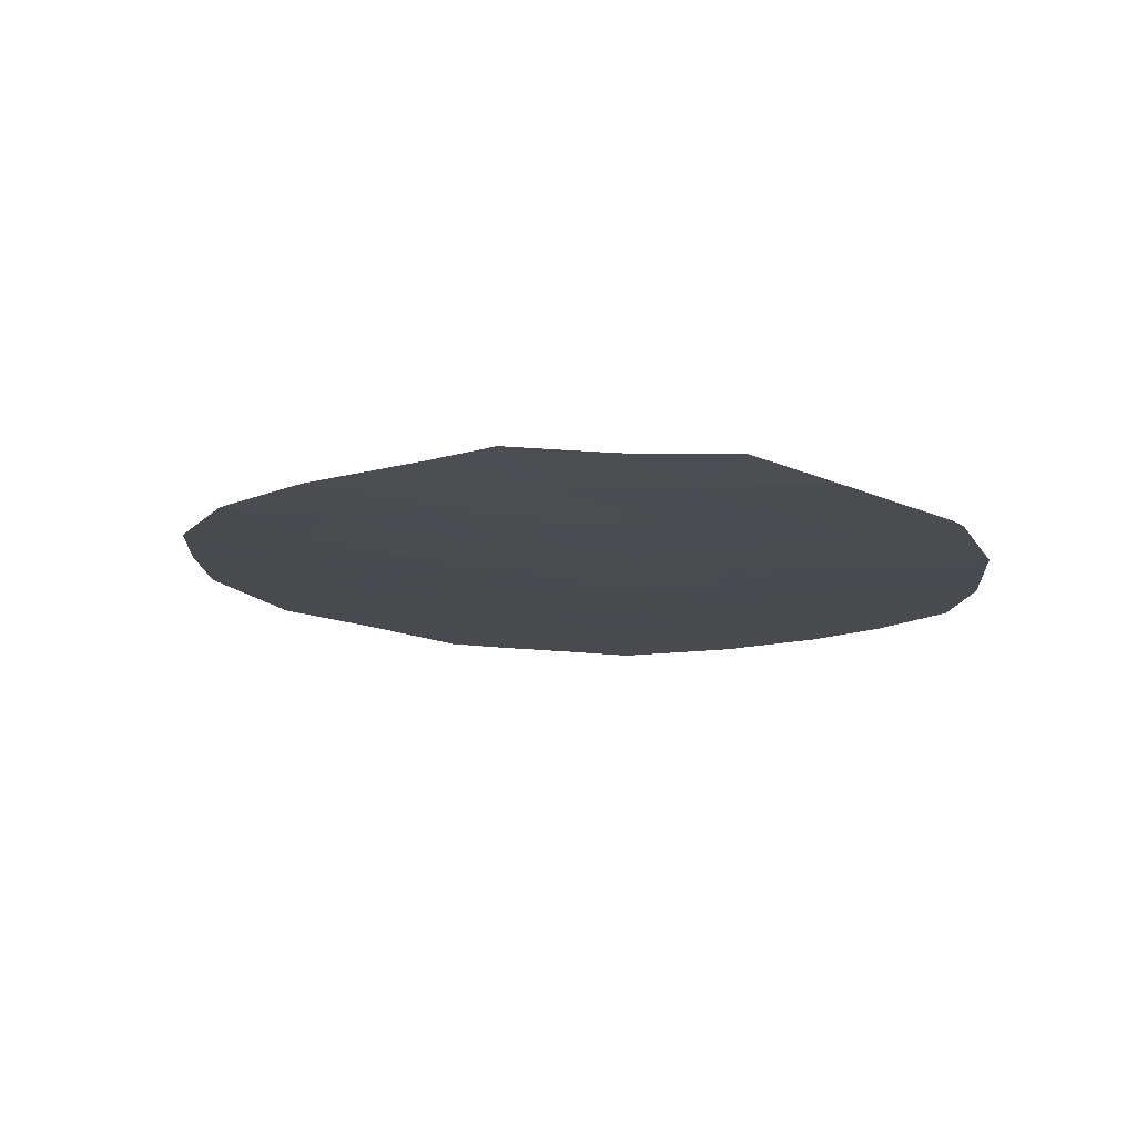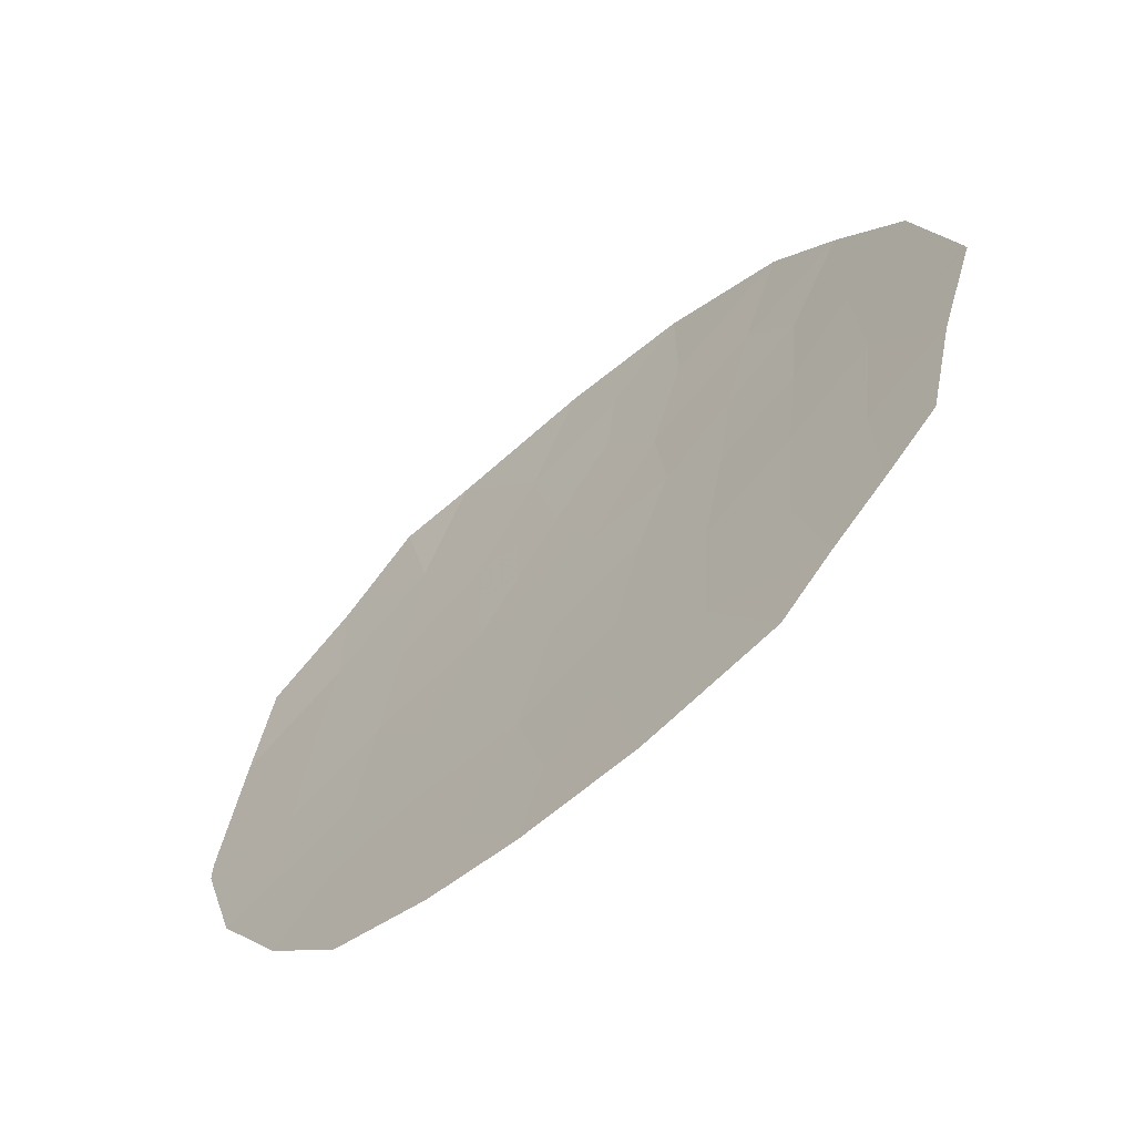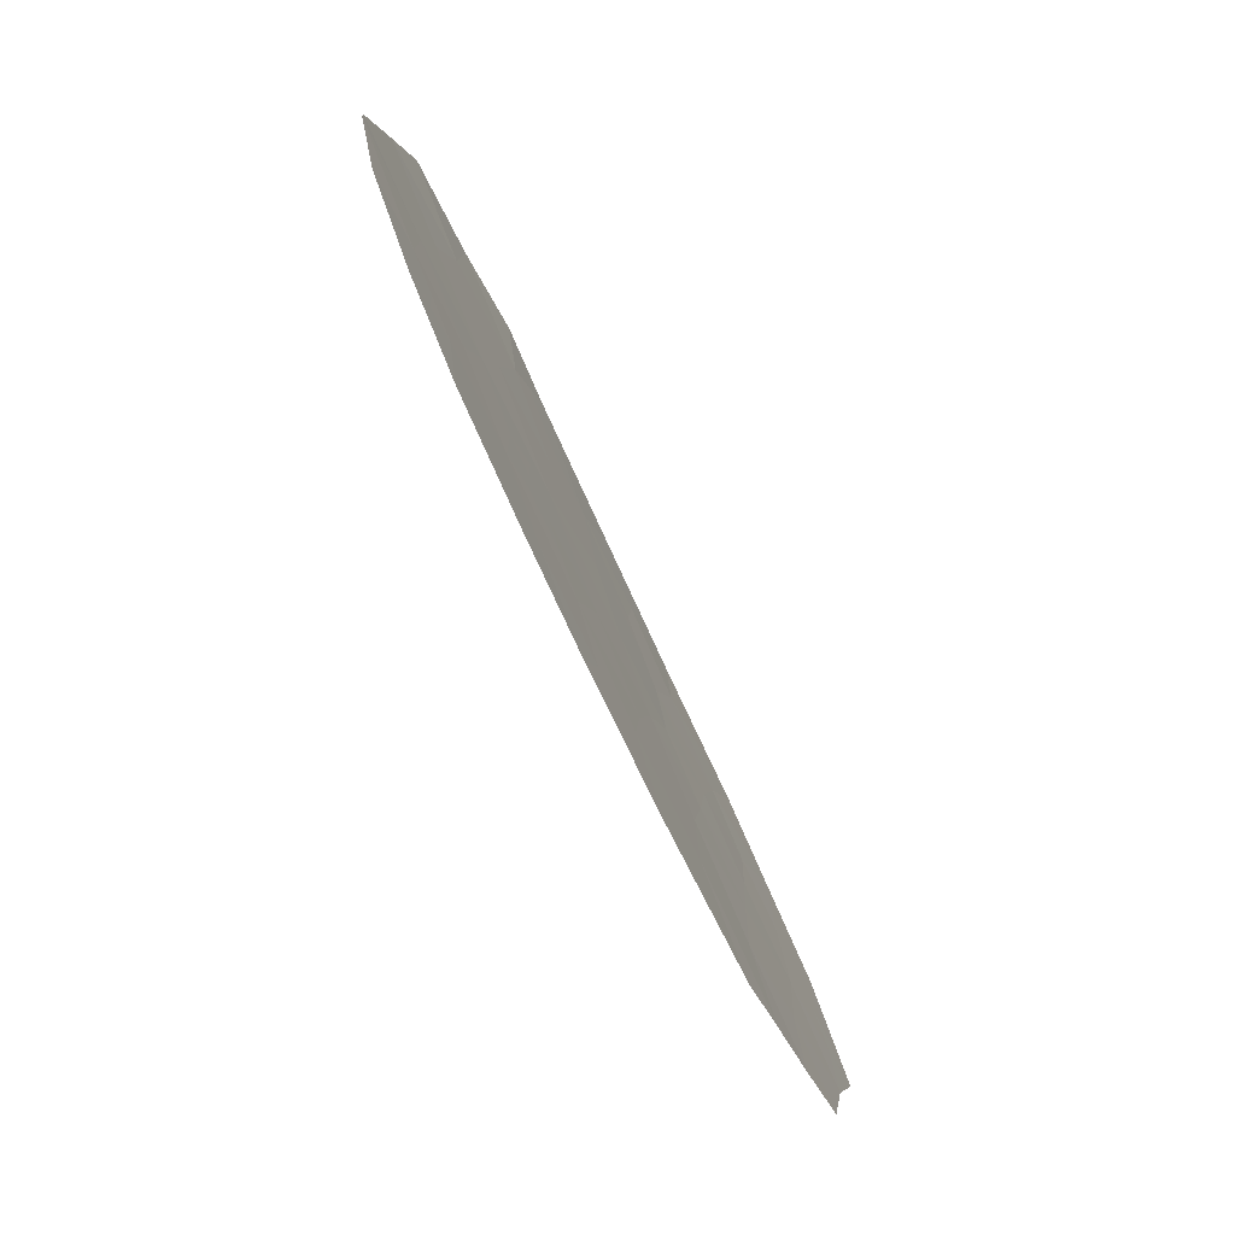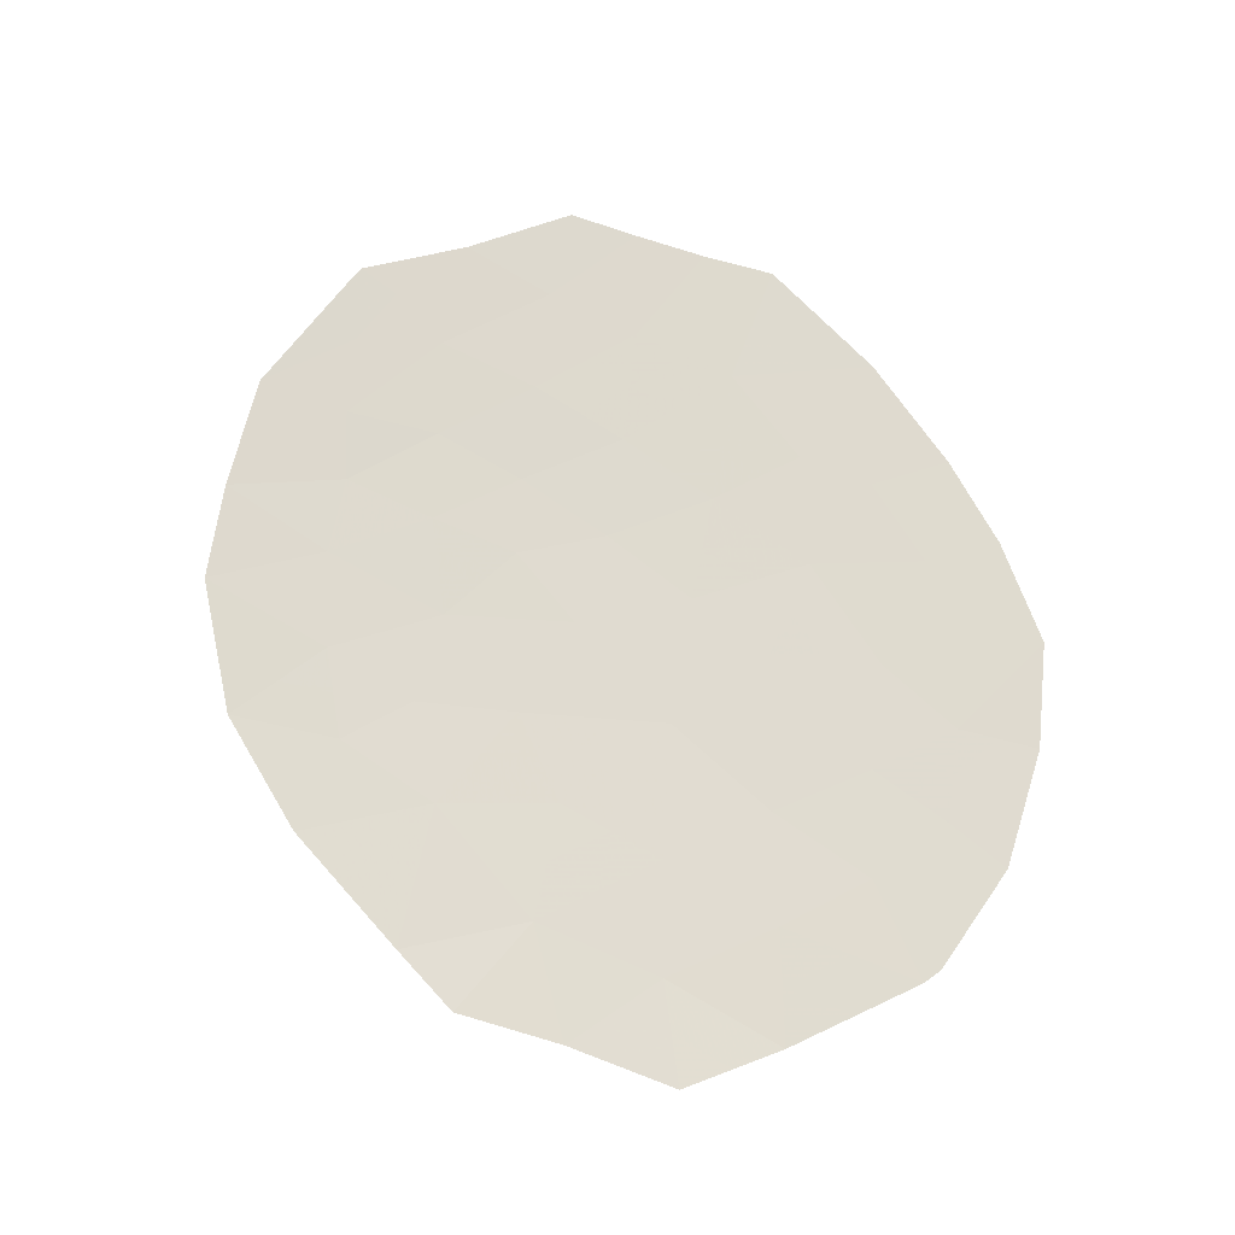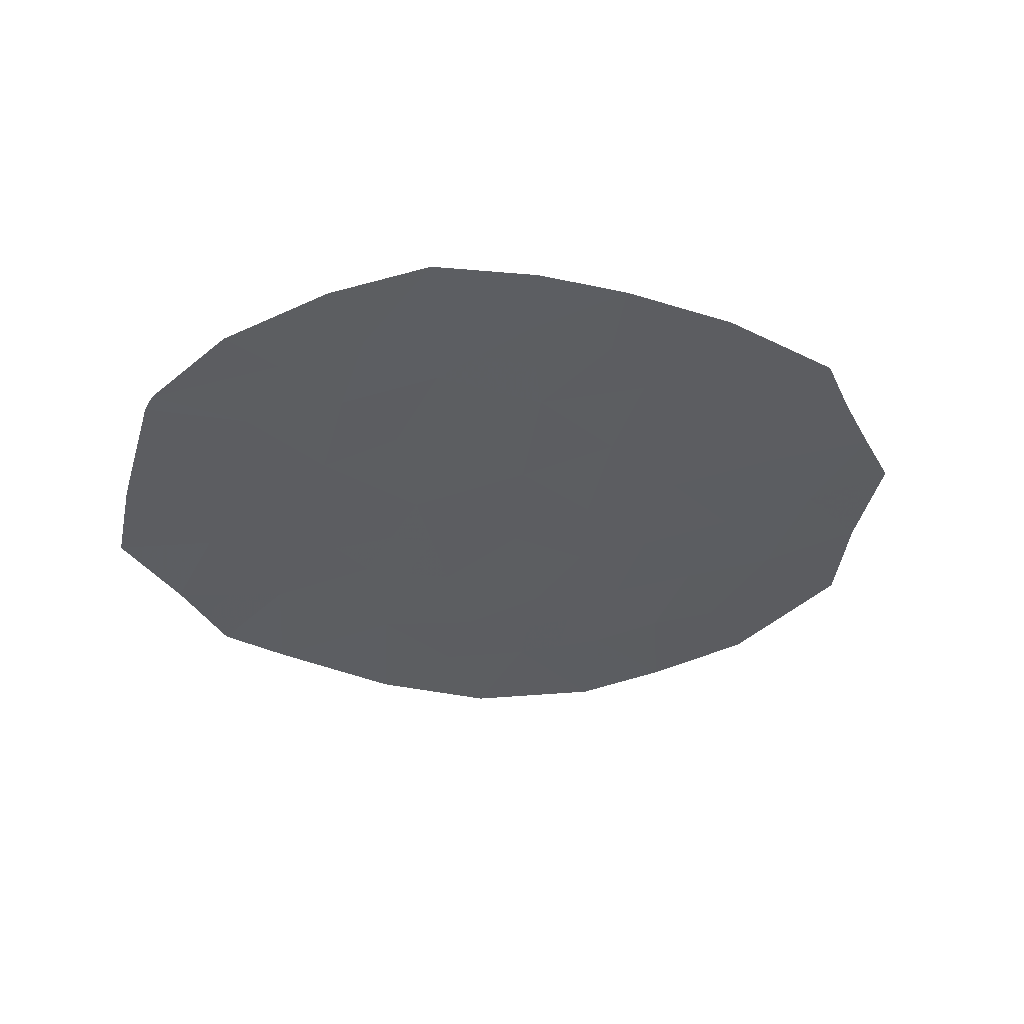
<metadata>
{"format":"obj","ext":"obj","renderer":"f3d","projection":"perspective","resolution":1024,"background":"white","views":[{"elev":-18.7,"azim":41.6,"up":"+Y"},{"elev":-61.1,"azim":-143.5,"up":"+Z"},{"elev":-78.2,"azim":109.9,"up":"+Z"},{"elev":65.8,"azim":54.4,"up":"+Y"},{"elev":-40.3,"azim":153.5,"up":"+Y"}]}
</metadata>
<code>
v 74.55 55.24 1.969
v 75.39 55.21 -2.482
v 78.94 54.87 -0.6706
v 78.94 54.87 -0.3925
v 76.14 55.11 -0.1531
v 73.78 55.36 -2.545
v 74.61 55.31 -3.821
v 69.85 55.78 -2.585
v 70.98 55.63 -1.564
v 78.42 54.92 -2.145
v 77.54 55 -1.899
v 69.42 55.76 1.761
v 68.62 55.86 3.099
v 68.64 55.88 1.236
v 68.52 55.92 -0.3534
v 67.85 56 0.5558
v 76.43 55.1 -1.525
v 78.61 54.89 1.487
v 77.07 55.03 2.199
v 68.67 55.95 -3.44
v 74.96 55.3 -4.78
v 67.04 56.13 -0.05845
v 67.07 56.13 0.04965
v 71.66 55.5 1.756
v 72.41 55.42 2.721
v 69.55 55.77 0.4132
v 74.93 55.21 4.664
v 67.65 56.01 1.94
v 67.6 56.05 -0.2462
v 71.23 55.51 4.741
v 70.69 55.64 -0.1269
v 71.96 55.51 -0.597
v 77.44 55.04 -3.455
v 72.97 55.36 4.881
v 70.11 55.67 2.51
v 78.27 54.95 2.835
v 75.96 55.16 4.537
v 69.54 55.73 4.006
v 72.02 55.6 -4.943
v 73.35 55.44 -3.89
v 71.19 55.54 3.23
v 74.49 55.26 0.2112
v 72.33 55.5 -2.04
v 77.05 55.04 3.659
v 73.68 55.43 -4.932
v 76.36 55.16 -4.397
v 70.16 55.79 -4.647
v 69.43 55.87 -4.025
v 67.93 56.04 -2.883
v 71.07 55.67 -3.288
v 67.55 56.07 -1.425
v 73.27 55.35 1.72
v 77.55 54.99 -0.6666
v 73.66 55.31 3.252
v 71.49 55.54 0.5102
v 75.59 55.16 3.098
v 73.29 55.38 -1
v 72.29 55.43 3.765
v 70.49 55.65 1.137
v 68.74 55.92 -1.958
v 76.63 55.1 -2.752
v 77.37 55 0.6472
v 72.51 55.51 -3.341
v 75.87 55.13 1.329
v 74.48 55.28 -1.366
v 75.39 55.19 -1.063
v 69.72 55.78 -1.029
v 72.7 55.42 0.4334
v 78.68 54.9 -1.408
v 78.24 54.94 -1.285
v 77.98 54.96 -2.022
v 69.02 55.81 2.43
v 68.63 55.87 2.167
v 69.03 55.82 1.498
v 76.85 55.05 -0.4099
v 76.29 55.1 -0.8391
v 76.99 55.04 -1.096
v 77.84 54.96 1.843
v 77.22 55.02 1.423
v 77.99 54.94 1.067
v 69.05 55.91 -3.732
v 69.64 55.82 -3.305
v 69.26 55.86 -3.012
v 75.66 55.23 -4.588
v 75.49 55.24 -4.109
v 74.79 55.31 -4.3
v 68.13 55.94 2.519
v 68.14 55.95 1.588
v 69.64 55.77 -0.3079
v 69.04 55.84 0.02988
v 69.12 55.85 -0.6912
v 73.95 55.29 4.772
v 73.31 55.34 4.066
v 74.29 55.26 3.958
v 67.36 56.07 0.9946
v 67.46 56.06 0.3027
v 67.75 56.01 1.248
v 78.44 54.92 2.161
v 77.67 54.99 2.517
v 72.09 55.48 0.4718
v 71.73 55.52 -0.04341
v 72.33 55.46 -0.0818
v 72.1 55.44 4.811
v 71.76 55.47 4.253
v 72.63 55.39 4.323
v 68.63 55.92 -1.156
v 68.03 56 -0.8891
v 68.14 55.99 -1.691
v 76.01 55.16 -2.617
v 76.53 55.1 -2.138
v 75.91 55.15 -2.004
v 68.18 55.96 0.1012
v 68.58 55.9 0.4411
v 68.24 55.94 0.8957
v 76.98 55.05 -1.712
v 77.08 55.05 -2.325
v 77.46 55 -0.009733
v 76.76 55.05 0.247
v 73.14 55.44 -2.943
v 72.93 55.48 -3.616
v 73.56 55.4 -3.218
v 70.38 55.62 4.374
v 70.37 55.64 3.618
v 71.21 55.53 3.985
v 72.47 55.43 1.738
v 72.18 55.46 1.095
v 72.99 55.39 1.077
v 71.58 55.52 1.133
v 74.94 55.22 -0.4259
v 75.77 55.15 -0.6081
v 75.32 55.18 0.02904
v 77.06 55.04 2.929
v 77.66 55 3.247
v 75.88 55.19 -3.439
v 75 55.26 -3.151
v 71.09 55.7 -4.795
v 71.54 55.63 -4.115
v 70.61 55.73 -3.967
v 70.25 55.77 -3.657
v 69.8 55.83 -4.336
v 77.54 55 -1.283
v 69.83 55.7 3.258
v 70.65 55.61 2.87
v 69.08 55.79 3.552
v 69.37 55.76 2.805
v 69.77 55.72 2.136
v 72.03 55.46 2.239
v 71.8 55.48 2.975
v 71.43 55.52 2.493
v 70.89 55.59 2.133
v 72.35 55.43 3.243
v 71.74 55.49 3.497
v 77.49 55.02 -2.677
v 77.93 54.98 -2.8
v 76.62 55.07 0.9879
v 76.01 55.12 0.5877
v 70.21 55.71 -0.5779
v 70.12 55.7 0.1432
v 75.21 55.19 1.649
v 75.73 55.15 2.213
v 75.07 55.2 2.534
v 72.85 55.51 -4.938
v 73.52 55.43 -4.411
v 72.69 55.52 -4.417
v 73.98 55.38 -3.856
v 74.19 55.34 -3.183
v 74.32 55.36 -4.856
v 74.14 55.37 -4.377
v 74.13 55.32 -1.955
v 74.58 55.29 -2.513
v 74.93 55.24 -1.924
v 73.91 55.3 1.844
v 73.88 55.31 0.9655
v 74.52 55.25 1.09
v 67.05 56.13 -0.004398
v 67.32 56.09 -0.1523
v 67.33 56.09 -0.09828
v 74.49 55.27 -0.5775
v 74.93 55.23 -1.215
v 71.33 55.57 -0.3619
v 70.84 55.63 -0.8454
v 71.47 55.57 -1.08
v 70.02 55.71 0.7753
v 69.95 55.7 1.449
v 69.49 55.76 1.087
v 75.91 55.14 -1.294
v 75.39 55.2 -1.773
v 76.9 55.1 -3.926
v 77.04 55.07 -3.103
v 76.5 55.13 -3.574
v 70.46 55.72 -2.936
v 68.3 55.99 -3.161
v 68.7 55.93 -2.699
v 68.33 55.98 -2.42
v 67.74 56.05 -2.154
v 71.02 55.65 -2.426
v 71.7 55.58 -2.664
v 71.66 55.57 -1.802
v 72.84 55.39 2.221
v 72.98 55.37 3.508
v 73.03 55.37 2.986
v 73.47 55.33 2.486
v 74.11 55.28 2.61
v 73.05 55.43 -2.292
v 73.53 55.37 -1.773
v 72.81 55.44 -1.52
v 69.09 55.82 0.8244
v 67.72 56.03 0.1548
v 68.06 55.98 -0.2998
v 67.58 56.06 -0.8355
v 67.3 56.1 -0.7416
v 69.29 55.85 -2.271
v 78.25 54.93 -0.5296
v 78.16 54.93 0.1273
v 78.24 54.93 -0.6686
v 71.09 55.59 0.1916
v 70.99 55.59 0.8238
v 70.59 55.64 0.5053
v 74.62 55.24 3.175
v 76.32 55.1 3.379
v 76.5 55.1 4.098
v 75.77 55.16 3.818
v 72.63 55.44 -0.7987
v 72.99 55.4 -0.2835
v 70.3 55.66 1.824
v 71.07 55.57 1.447
v 69.23 55.85 -1.493
v 76.33 55.1 2.649
v 78.94 54.87 -0.5316
v 78.78 54.88 0.5475
v 72.26 55.56 -4.142
v 75.18 55.19 0.7699
v 76.47 55.08 1.764
v 73.6 55.34 0.3223
v 73.88 55.33 -1.183
v 72.15 55.5 -1.318
v 71.79 55.59 -3.315
v 72.42 55.51 -2.691
v 73.89 55.32 -0.3946
v 70.35 55.7 -1.296
v 69.79 55.78 -1.807
v 70.42 55.71 -2.074
v 75.26 55.19 3.881
v 75.44 55.19 4.6
f 10 69 71
f 69 3 70
f 69 70 71
f 71 70 11
f 12 72 74
f 72 13 73
f 72 73 74
f 74 73 14
f 53 75 77
f 75 5 76
f 75 76 77
f 77 76 17
f 18 78 80
f 78 19 79
f 78 79 80
f 80 79 62
f 20 81 83
f 81 48 82
f 81 82 83
f 83 82 8
f 21 84 86
f 84 46 85
f 84 85 86
f 86 85 7
f 13 87 73
f 87 28 88
f 87 88 73
f 73 88 14
f 67 89 91
f 89 26 90
f 89 90 91
f 91 90 15
f 27 92 94
f 92 34 93
f 92 93 94
f 94 93 54
f 28 95 97
f 95 23 96
f 95 96 97
f 97 96 16
f 18 98 78
f 98 36 99
f 98 99 78
f 78 99 19
f 68 100 102
f 100 55 101
f 100 101 102
f 102 101 32
f 34 103 105
f 103 30 104
f 103 104 105
f 105 104 58
f 60 106 108
f 106 15 107
f 106 107 108
f 108 107 51
f 2 109 111
f 109 61 110
f 109 110 111
f 111 110 17
f 16 112 114
f 112 15 113
f 112 113 114
f 114 113 14
f 14 88 114
f 88 28 97
f 88 97 114
f 114 97 16
f 11 115 116
f 115 17 110
f 115 110 116
f 116 110 61
f 5 75 118
f 75 53 117
f 75 117 118
f 118 117 62
f 6 119 121
f 119 63 120
f 119 120 121
f 121 120 40
f 30 122 124
f 122 38 123
f 122 123 124
f 124 123 41
f 52 125 127
f 125 24 126
f 125 126 127
f 127 126 68
f 24 128 126
f 128 55 100
f 128 100 126
f 126 100 68
f 42 129 131
f 129 66 130
f 129 130 131
f 131 130 5
f 44 132 133
f 132 19 99
f 132 99 133
f 133 99 36
f 7 85 135
f 85 46 134
f 85 134 135
f 135 134 2
f 47 136 138
f 136 39 137
f 136 137 138
f 138 137 50
f 50 139 138
f 139 48 140
f 139 140 138
f 138 140 47
f 17 115 77
f 115 11 141
f 115 141 77
f 77 141 53
f 38 142 123
f 142 35 143
f 142 143 123
f 123 143 41
f 38 144 142
f 144 13 145
f 144 145 142
f 142 145 35
f 13 72 145
f 72 12 146
f 72 146 145
f 145 146 35
f 24 147 149
f 147 25 148
f 147 148 149
f 149 148 41
f 41 143 149
f 143 35 150
f 143 150 149
f 149 150 24
f 25 151 148
f 151 58 152
f 151 152 148
f 148 152 41
f 10 71 154
f 71 11 153
f 71 153 154
f 154 153 33
f 62 155 118
f 155 64 156
f 155 156 118
f 118 156 5
f 26 89 158
f 89 67 157
f 89 157 158
f 158 157 31
f 1 159 161
f 159 64 160
f 159 160 161
f 161 160 56
f 39 162 164
f 162 45 163
f 162 163 164
f 164 163 40
f 6 121 166
f 121 40 165
f 121 165 166
f 166 165 7
f 45 167 168
f 167 21 86
f 167 86 168
f 168 86 7
f 65 169 171
f 169 6 170
f 169 170 171
f 171 170 2
f 1 172 174
f 172 52 173
f 172 173 174
f 174 173 42
f 23 175 177
f 175 22 176
f 175 176 177
f 177 176 29
f 66 129 179
f 129 42 178
f 129 178 179
f 179 178 65
f 32 180 182
f 180 31 181
f 180 181 182
f 182 181 9
f 26 183 185
f 183 59 184
f 183 184 185
f 185 184 12
f 17 186 111
f 186 66 187
f 186 187 111
f 111 187 2
f 46 188 190
f 188 33 189
f 188 189 190
f 190 189 61
f 61 109 190
f 109 2 134
f 109 134 190
f 190 134 46
f 48 139 82
f 139 50 191
f 139 191 82
f 82 191 8
f 49 192 194
f 192 20 193
f 192 193 194
f 194 193 60
f 51 195 108
f 195 49 194
f 195 194 108
f 108 194 60
f 9 196 198
f 196 50 197
f 196 197 198
f 198 197 43
f 25 147 199
f 147 24 125
f 147 125 199
f 199 125 52
f 54 200 201
f 200 58 151
f 200 151 201
f 201 151 25
f 54 202 203
f 202 52 172
f 202 172 203
f 203 172 1
f 43 204 206
f 204 6 205
f 204 205 206
f 206 205 57
f 26 185 207
f 185 12 74
f 185 74 207
f 207 74 14
f 15 112 209
f 112 16 208
f 112 208 209
f 209 208 29
f 15 209 107
f 209 29 210
f 209 210 107
f 107 210 51
f 51 210 211
f 210 29 176
f 210 176 211
f 211 176 22
f 20 83 193
f 83 8 212
f 83 212 193
f 193 212 60
f 66 186 130
f 186 17 76
f 186 76 130
f 130 76 5
f 53 213 117
f 213 4 214
f 213 214 117
f 117 214 62
f 7 135 166
f 135 2 170
f 135 170 166
f 166 170 6
f 3 215 70
f 215 53 141
f 215 141 70
f 70 141 11
f 31 216 218
f 216 55 217
f 216 217 218
f 218 217 59
f 54 203 219
f 203 1 161
f 203 161 219
f 219 161 56
f 55 216 101
f 216 31 180
f 216 180 101
f 101 180 32
f 56 220 222
f 220 44 221
f 220 221 222
f 222 221 37
f 32 223 102
f 223 57 224
f 223 224 102
f 102 224 68
f 34 105 93
f 105 58 200
f 105 200 93
f 93 200 54
f 35 225 150
f 225 59 226
f 225 226 150
f 150 226 24
f 15 106 91
f 106 60 227
f 106 227 91
f 91 227 67
f 19 132 228
f 132 44 220
f 132 220 228
f 228 220 56
f 11 116 153
f 116 61 189
f 116 189 153
f 153 189 33
f 3 229 215
f 229 4 213
f 229 213 215
f 215 213 53
f 62 214 80
f 214 4 230
f 214 230 80
f 80 230 18
f 63 231 120
f 231 39 164
f 231 164 120
f 120 164 40
f 42 232 174
f 232 64 159
f 232 159 174
f 174 159 1
f 15 90 113
f 90 26 207
f 90 207 113
f 113 207 14
f 58 104 152
f 104 30 124
f 104 124 152
f 152 124 41
f 59 217 226
f 217 55 128
f 217 128 226
f 226 128 24
f 31 218 158
f 218 59 183
f 218 183 158
f 158 183 26
f 62 79 155
f 79 19 233
f 79 233 155
f 155 233 64
f 56 160 228
f 160 64 233
f 160 233 228
f 228 233 19
f 40 163 165
f 163 45 168
f 163 168 165
f 165 168 7
f 52 127 173
f 127 68 234
f 127 234 173
f 173 234 42
f 59 225 184
f 225 35 146
f 225 146 184
f 184 146 12
f 65 235 169
f 235 57 205
f 235 205 169
f 169 205 6
f 32 236 223
f 236 43 206
f 236 206 223
f 223 206 57
f 43 236 198
f 236 32 182
f 236 182 198
f 198 182 9
f 39 231 137
f 231 63 237
f 231 237 137
f 137 237 50
f 63 119 238
f 119 6 204
f 119 204 238
f 238 204 43
f 57 235 239
f 235 65 178
f 235 178 239
f 239 178 42
f 31 157 181
f 157 67 240
f 157 240 181
f 181 240 9
f 8 241 212
f 241 67 227
f 241 227 212
f 212 227 60
f 16 96 208
f 96 23 177
f 96 177 208
f 208 177 29
f 66 179 187
f 179 65 171
f 179 171 187
f 187 171 2
f 50 196 191
f 196 9 242
f 196 242 191
f 191 242 8
f 50 237 197
f 237 63 238
f 237 238 197
f 197 238 43
f 27 243 244
f 243 56 222
f 243 222 244
f 244 222 37
f 67 241 240
f 241 8 242
f 241 242 240
f 240 242 9
f 42 131 232
f 131 5 156
f 131 156 232
f 232 156 64
f 54 201 202
f 201 25 199
f 201 199 202
f 202 199 52
f 68 224 234
f 224 57 239
f 224 239 234
f 234 239 42
f 54 219 94
f 219 56 243
f 219 243 94
f 94 243 27

</code>
